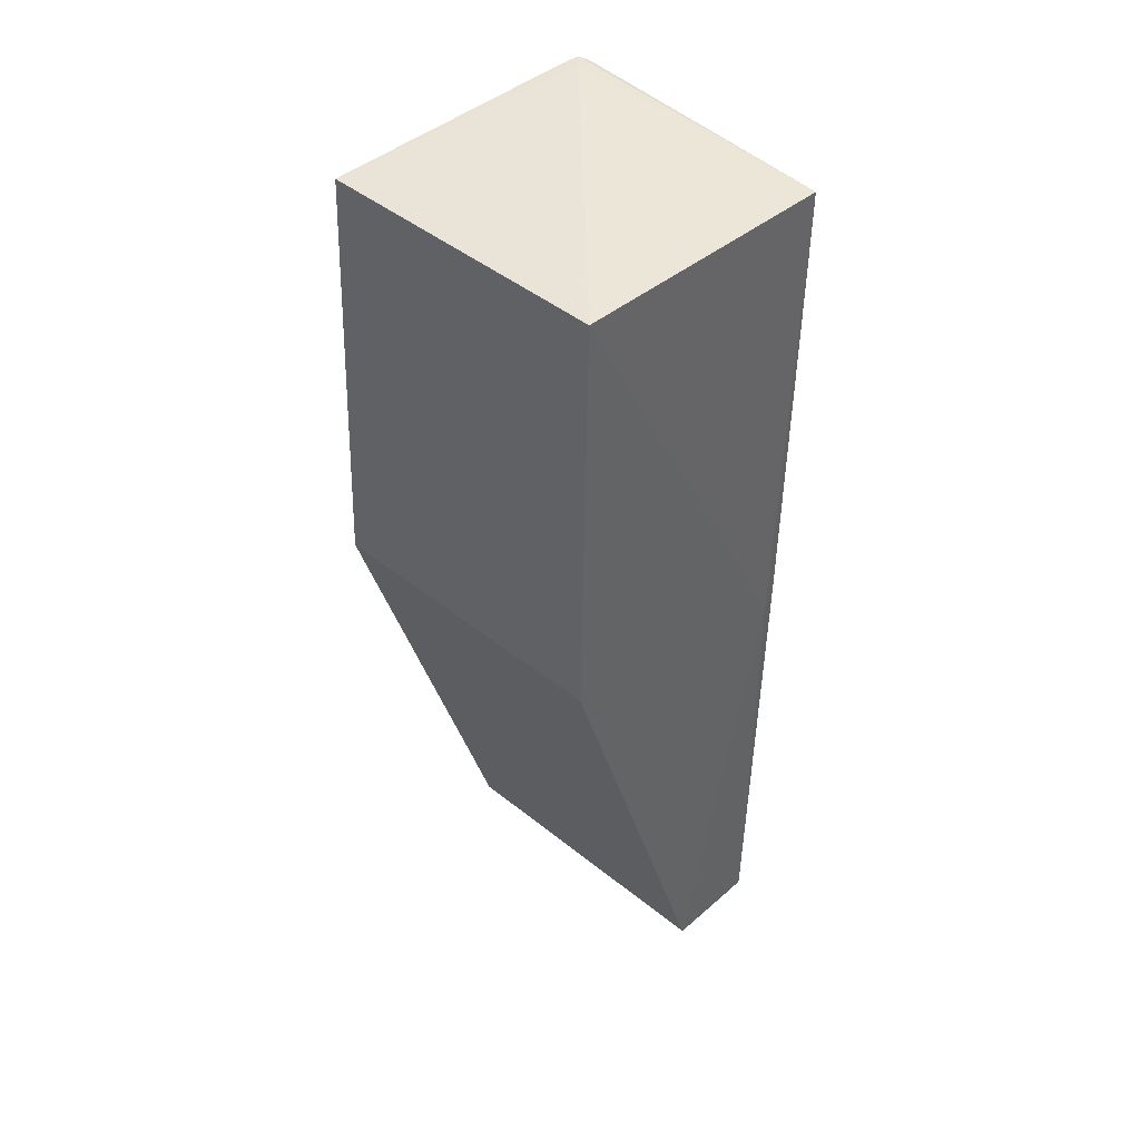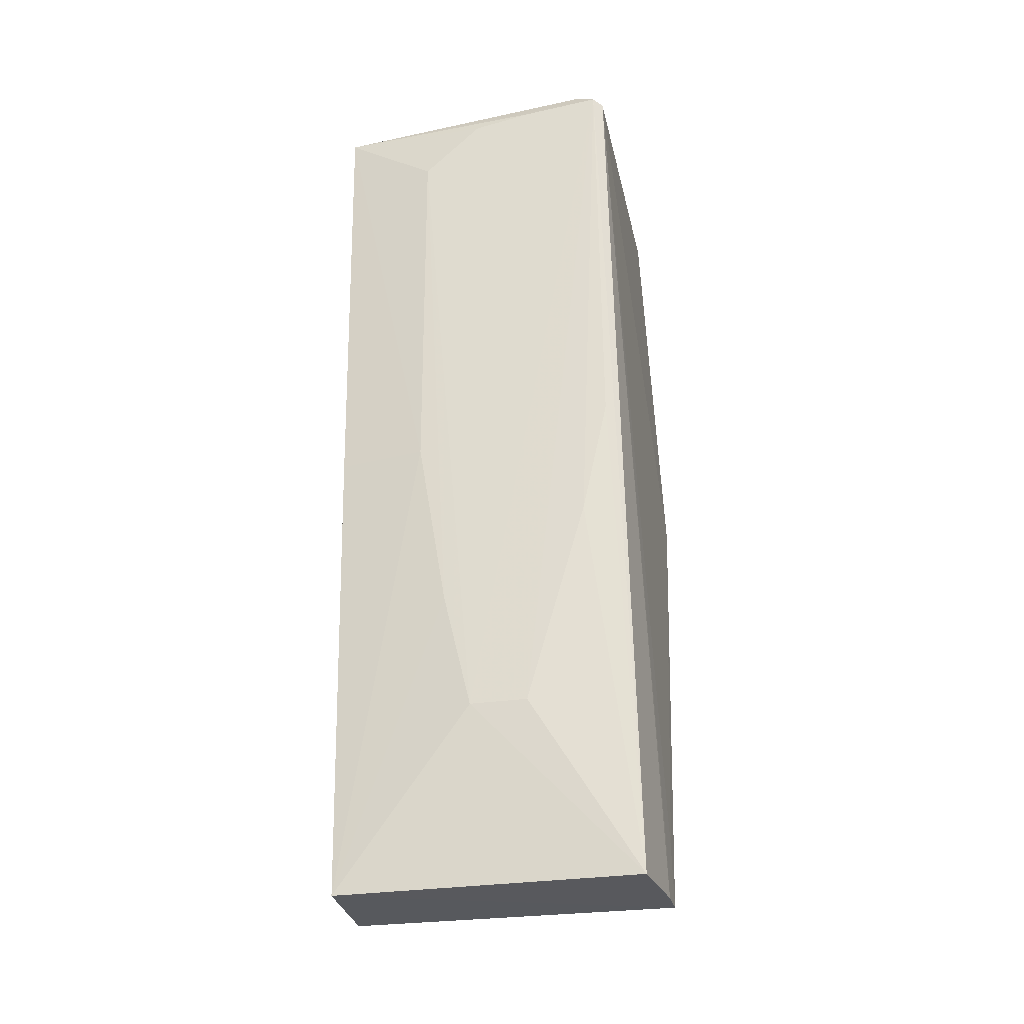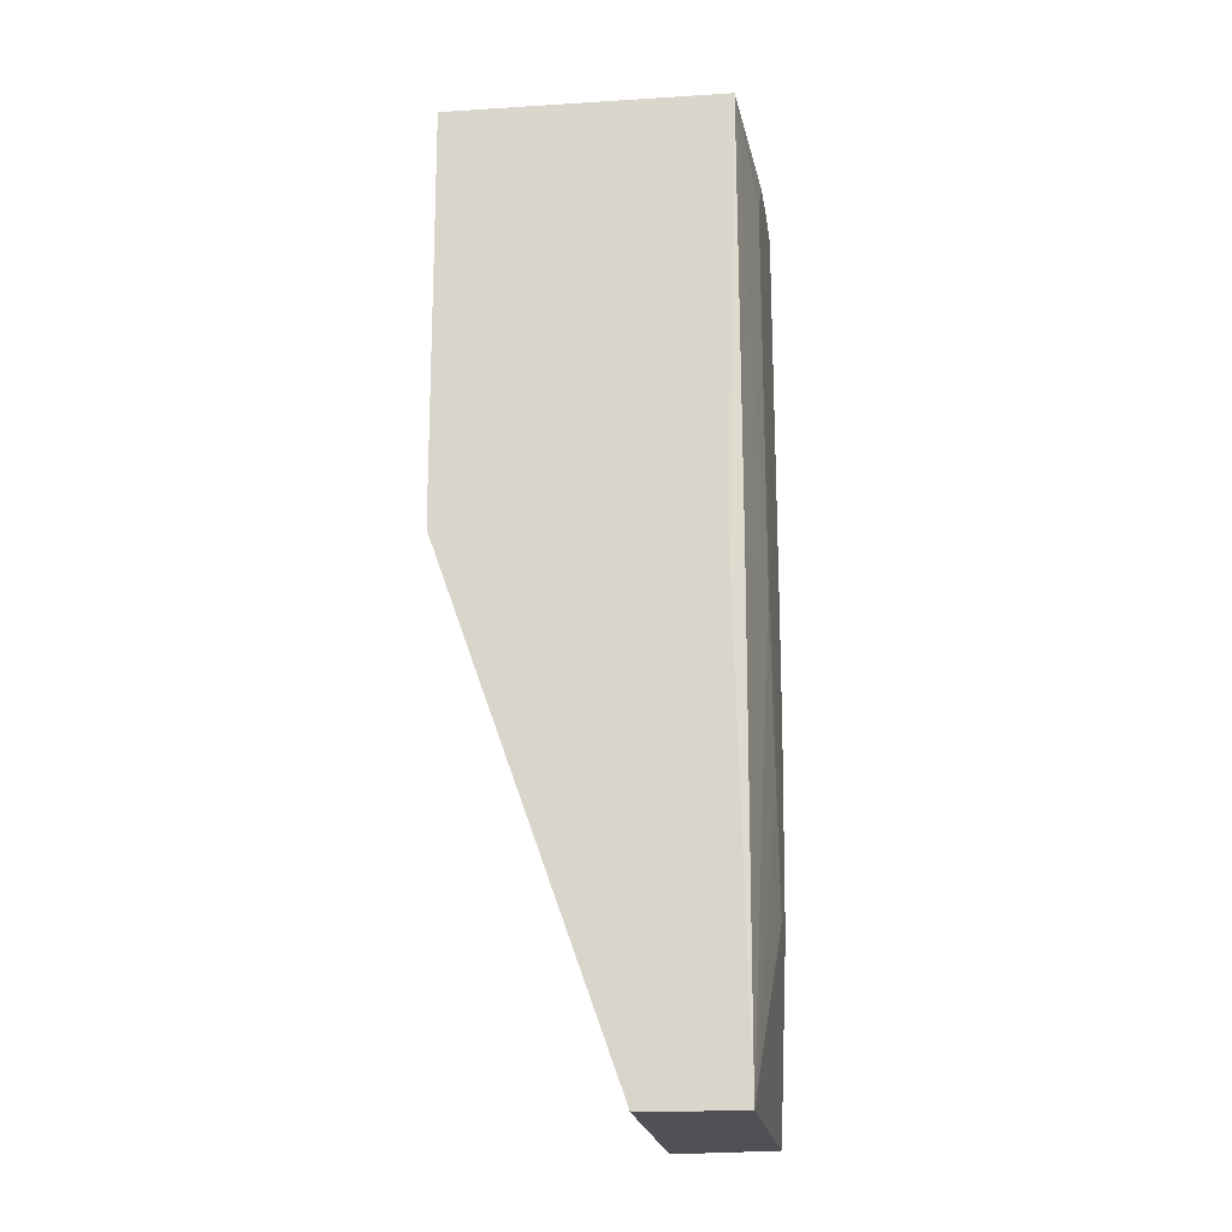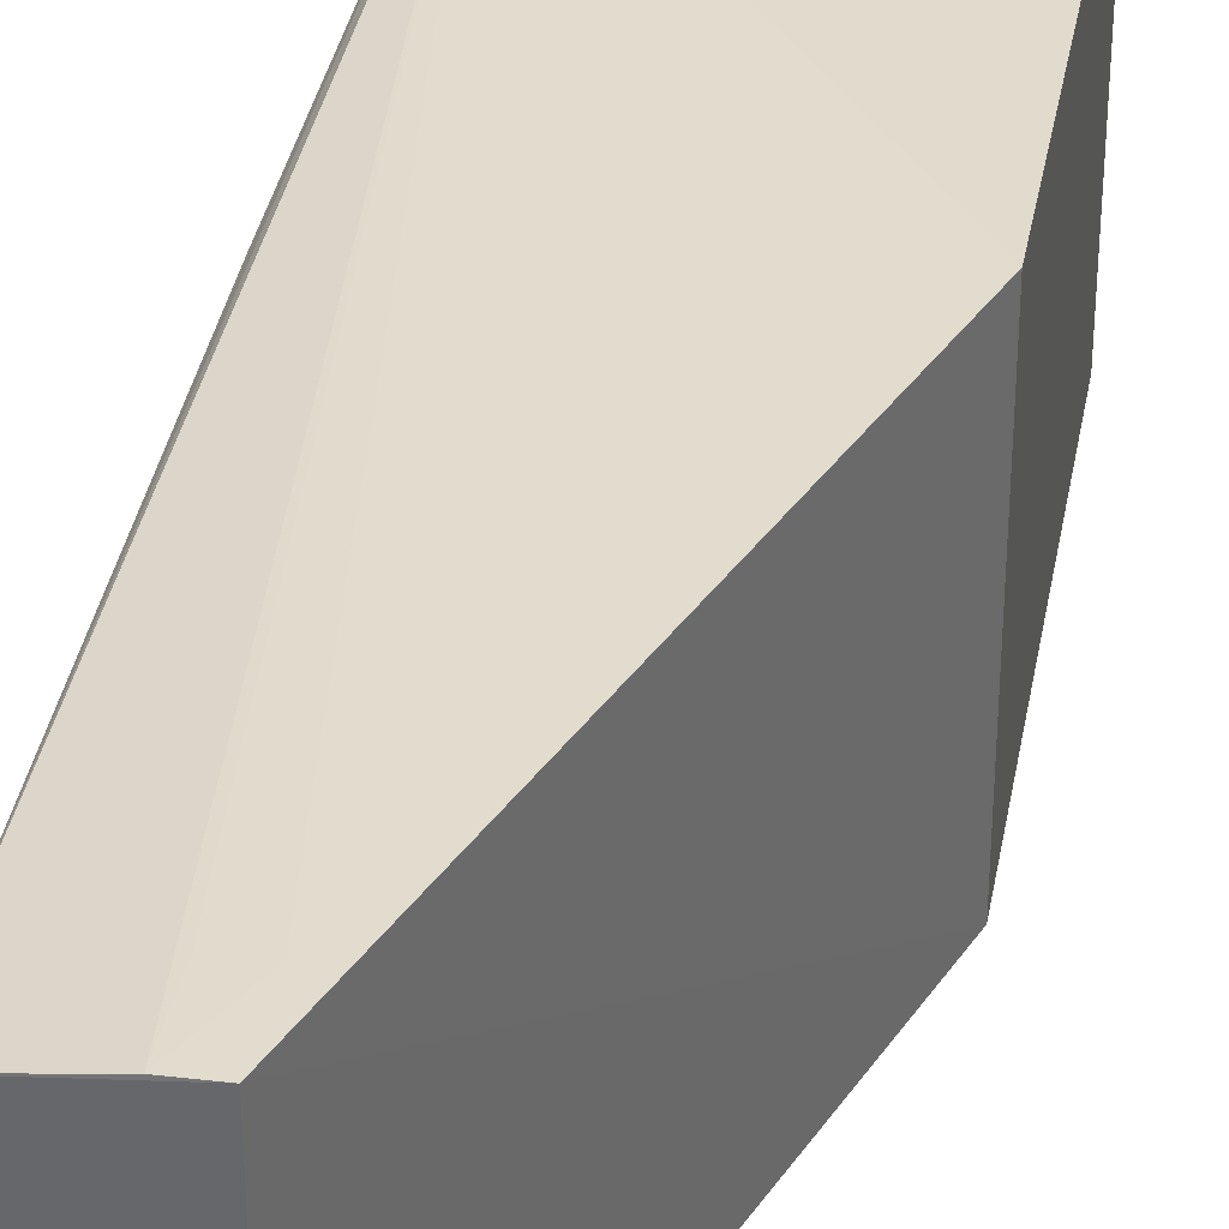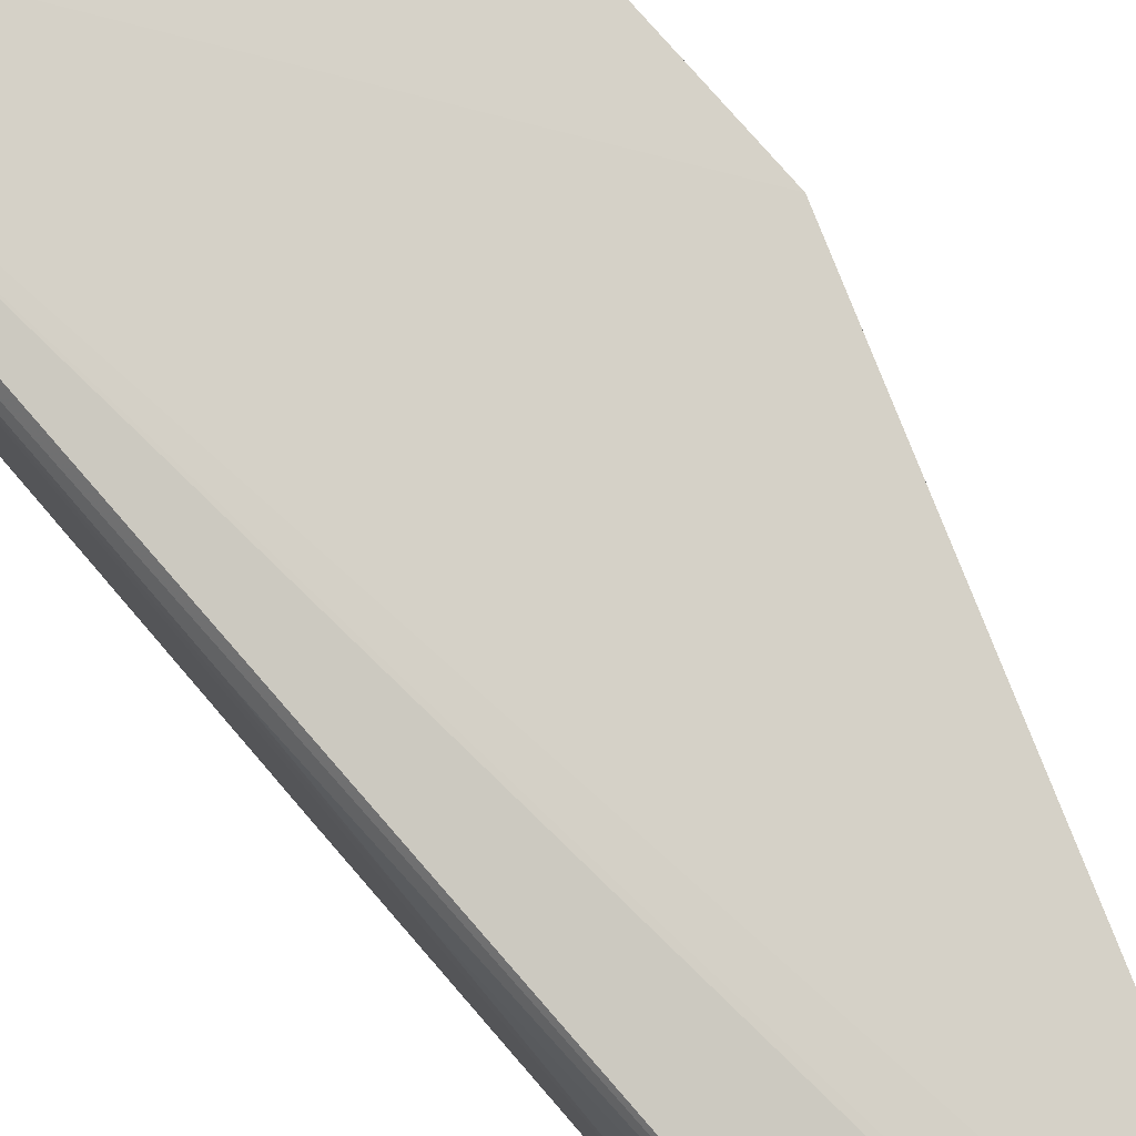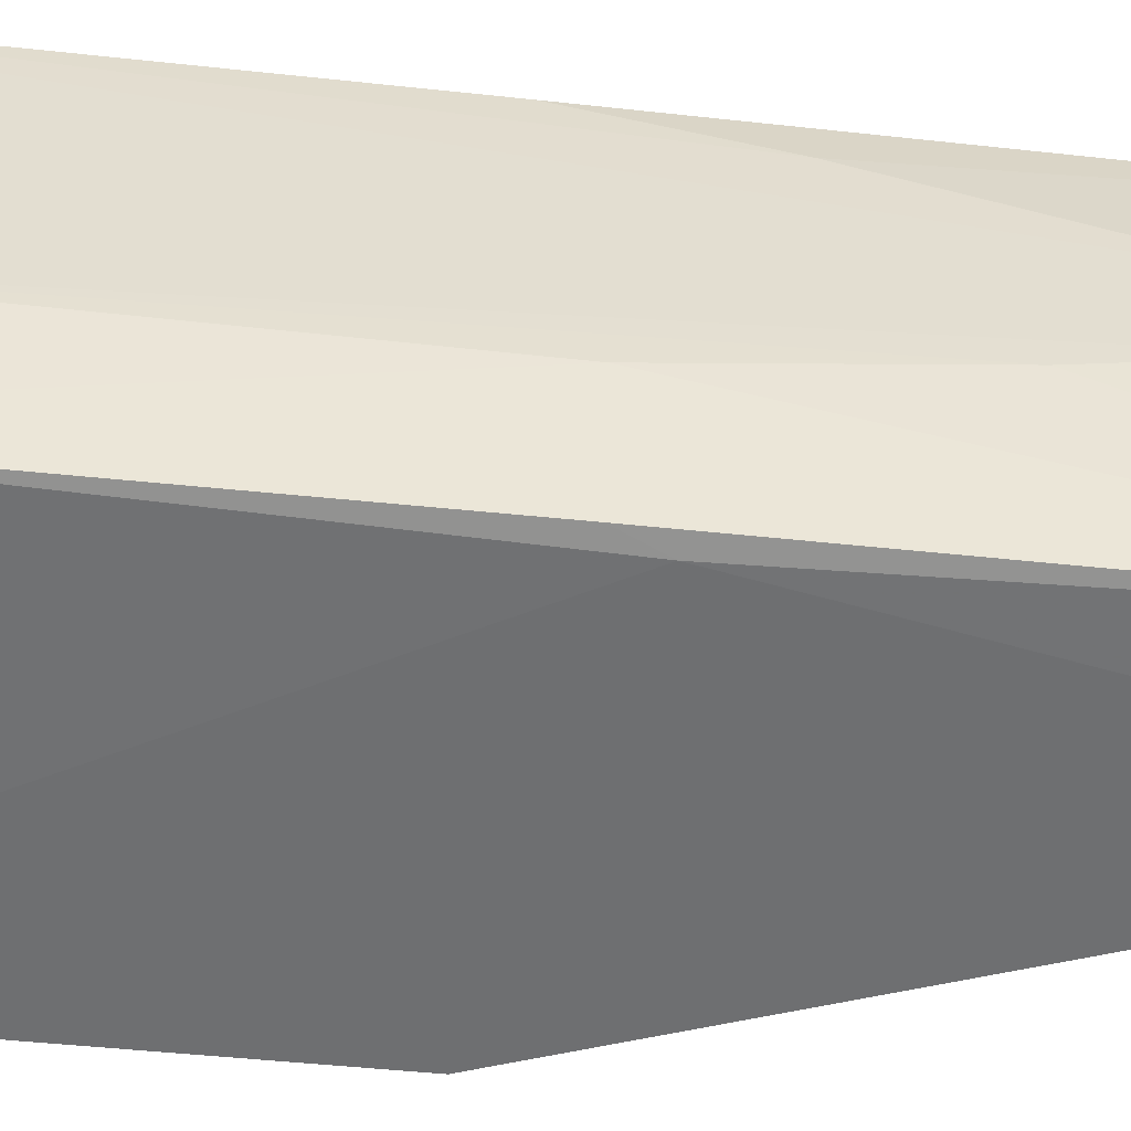
<metadata>
{"format":"obj","ext":"obj","renderer":"f3d","projection":"perspective","resolution":1024,"background":"white","views":[{"elev":41.5,"azim":-45.4,"up":"+Z"},{"elev":-29.6,"azim":101.9,"up":"+Z"},{"elev":-19.7,"azim":7.2,"up":"+Z"},{"elev":36.3,"azim":-170.0,"up":"+Y"},{"elev":78.8,"azim":139.4,"up":"+Y"},{"elev":-54.8,"azim":83.2,"up":"+Y"}]}
</metadata>
<code>
v 0.06879 0.01145 0.1948
v 0.06885 -0.01698 0.1924
v 0.06912 0.01507 0.09961
v 0.05857 0.01632 0.09956
v 0.04079 -0.01718 0.1924
v 0.06965 0.01339 0.1926
v 0.06765 0.01039 0.1947
v 0.05868 -0.01543 0.09965
v 0.06152 0.01622 0.09959
v 0.04086 0.01334 0.1928
v 0.0704 0.01242 0.1931
v 0.06859 -0.01527 0.09968
v 0.06757 -0.01642 0.1443
v 0.04081 -0.01641 0.1503
v 0.05856 0.01618 0.1055
v 0.06748 0.01169 0.1947
v 0.06928 0.0104 0.1946
v 0.07034 -0.007306 0.1472
v 0.06886 -0.01621 0.1473
v 0.04081 0.0153 0.1502
v 0.06149 0.01608 0.1055
v 0.07034 -0.007421 0.1857
v 0.07047 -0.001523 0.1175
v 0.07033 -0.00148 0.1913
v 0.07042 -0.004339 0.1294
v 0.07044 0.01018 0.1383
v 0.07038 0.004603 0.1923
v 0.07049 0.004204 0.1175
v 0.07036 0.01277 0.1502
f 7 5 2
f 7 2 1
f 9 6 3
f 9 3 4
f 10 5 7
f 11 6 1
f 11 3 6
f 12 8 4
f 12 4 3
f 13 2 5
f 13 8 12
f 14 4 8
f 14 13 5
f 14 8 13
f 15 9 4
f 16 10 7
f 16 7 1
f 16 1 6
f 16 6 10
f 17 11 1
f 17 1 2
f 17 2 11
f 19 13 12
f 19 2 13
f 19 18 2
f 19 12 18
f 20 4 14
f 20 15 4
f 20 10 6
f 20 6 15
f 20 14 5
f 20 5 10
f 21 15 6
f 21 6 9
f 21 9 15
f 22 2 18
f 23 12 3
f 24 2 22
f 25 18 12
f 25 12 23
f 25 23 22
f 25 22 18
f 27 24 22
f 27 11 2
f 27 2 24
f 27 23 11
f 27 22 23
f 28 23 3
f 28 3 26
f 28 26 11
f 28 11 23
f 29 26 3
f 29 3 11
f 29 11 26

</code>
